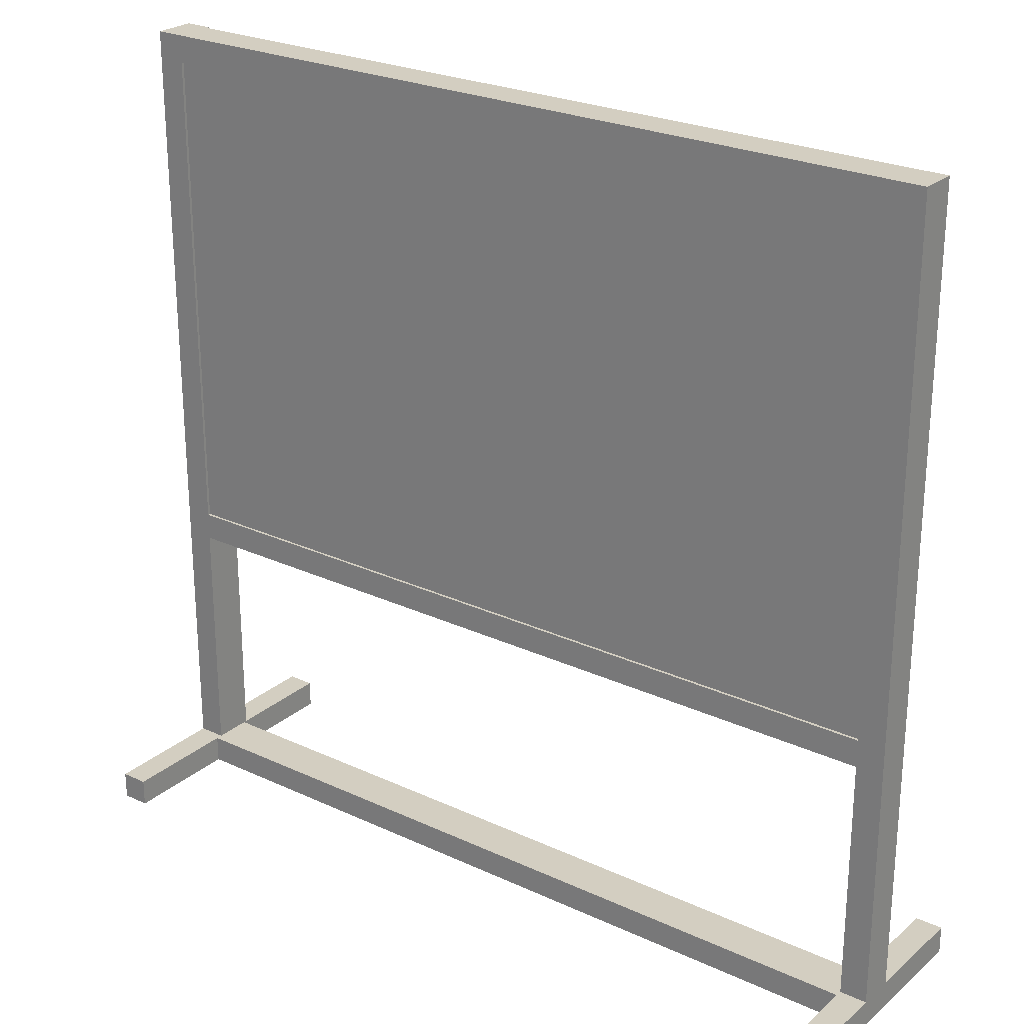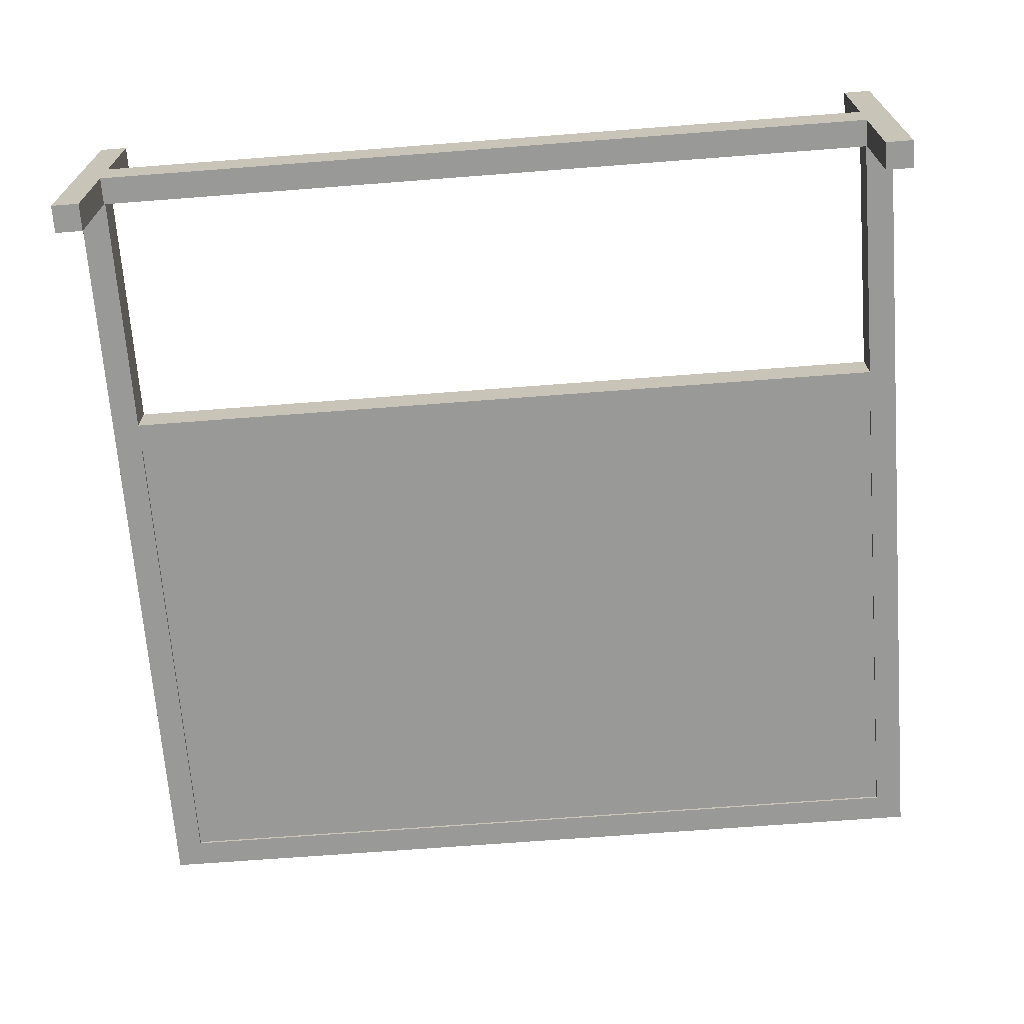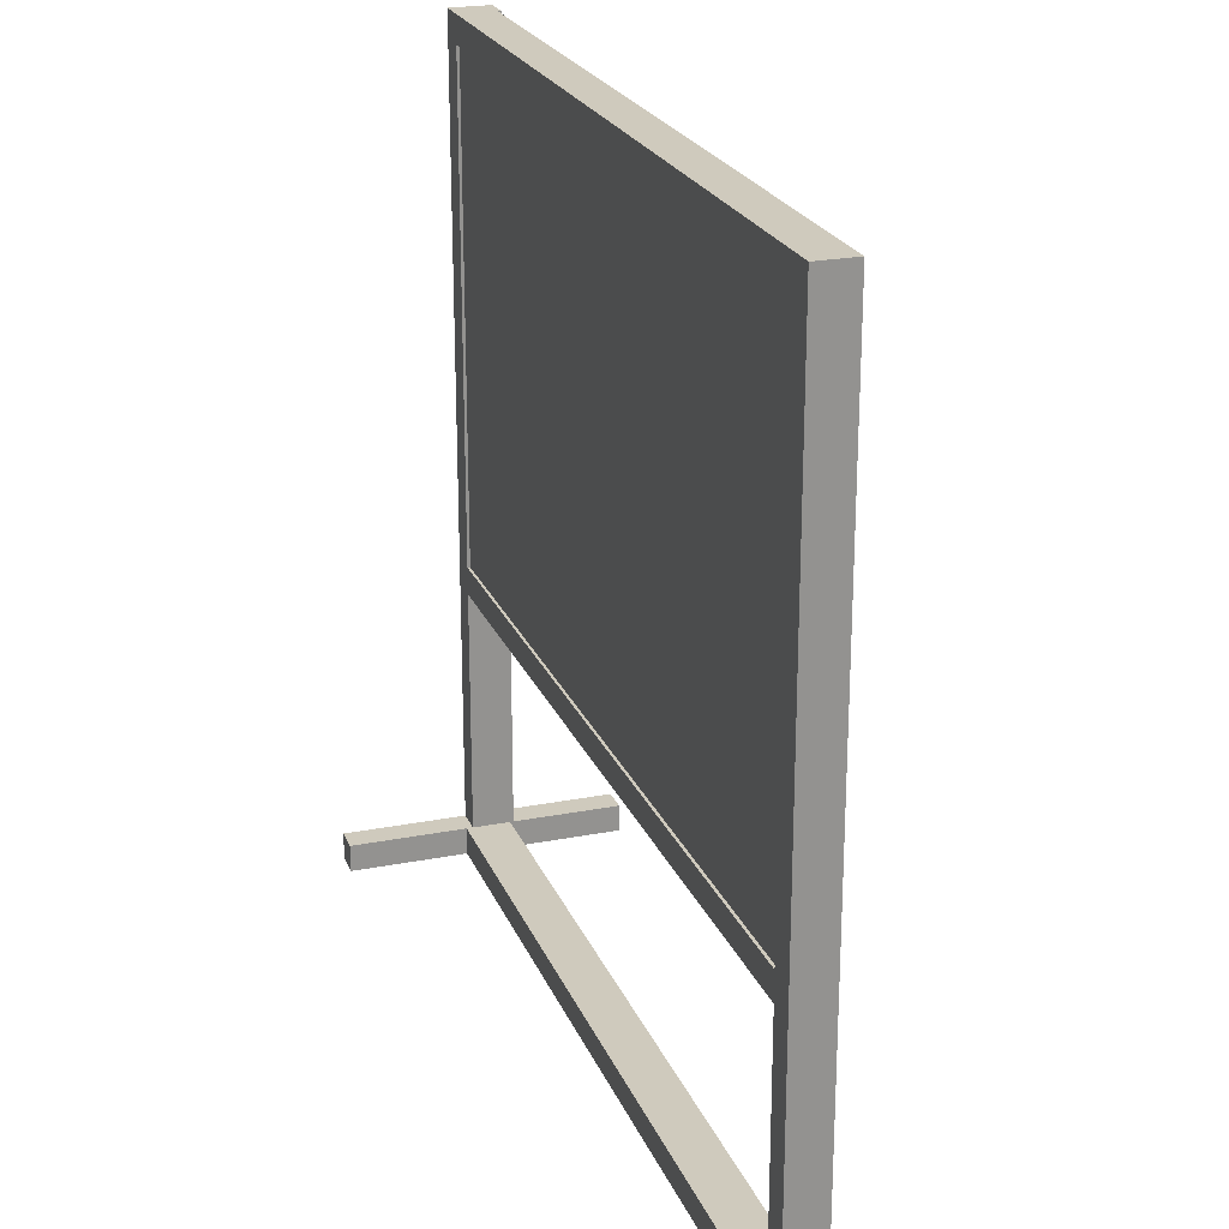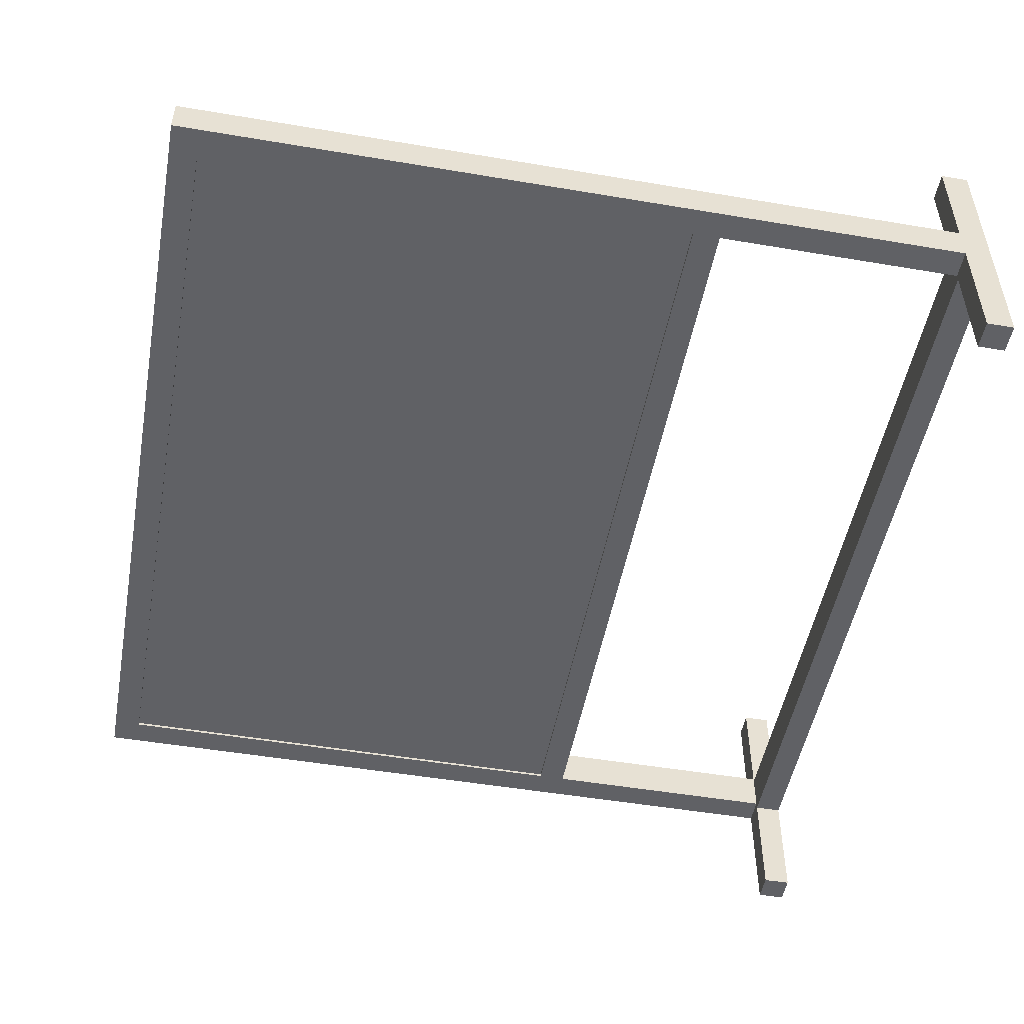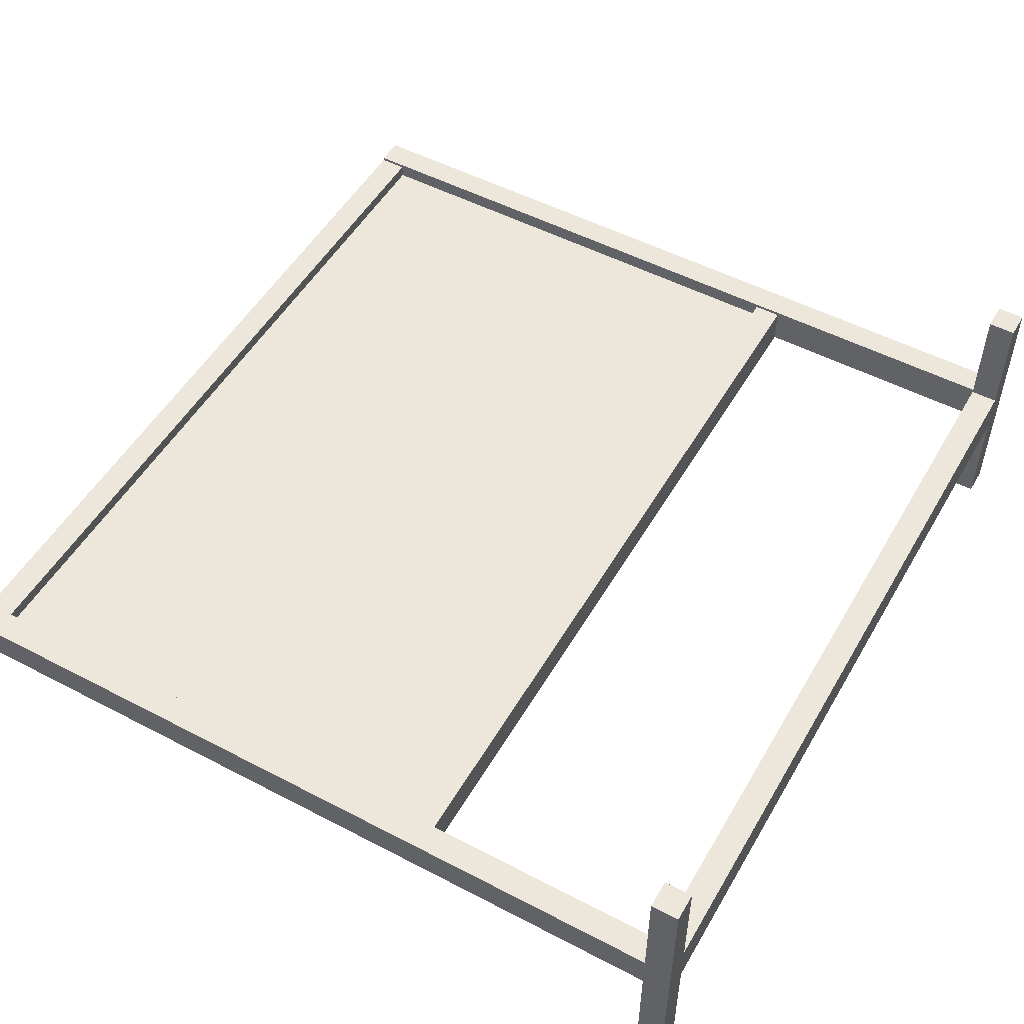
<metadata>
{"format":"obj","ext":"obj","renderer":"f3d","projection":"perspective","resolution":1024,"background":"white","views":[{"elev":25.1,"azim":-143.2,"up":"+Y"},{"elev":-68.8,"azim":4.4,"up":"+Z"},{"elev":22.9,"azim":-108.4,"up":"+Y"},{"elev":-50.4,"azim":-100.5,"up":"+Z"},{"elev":51.7,"azim":-60.5,"up":"+Z"}]}
</metadata>
<code>
v  -30.51 0 9.842
v  -30.51 1.968 9.842
v  -30.51 1.968 1.734
v  -30.51 0 -9.842
v  -30.51 1.968 -0.9843
v  -30.51 1.968 -9.842
v  -28.54 1.968 9.842
v  -28.54 1.968 1.734
v  -28.54 0 9.842
v  -28.54 0 -9.842
v  -28.54 1.968 -9.842
v  -28.54 1.968 -0
v  -28.54 1.968 -0.9843
v  -30.51 59.06 1.734
v  -30.51 59.06 -0.9843
v  -28.54 19.68 -0.9843
v  -28.54 21.65 -0.9843
v  -28.54 57.09 -0.9843
v  -28.54 59.06 -0.9843
v  28.54 59.06 -0.9843
v  28.54 57.09 -0.9843
v  -28.54 19.68 1.734
v  28.54 0 9.842
v  30.51 0 9.842
v  30.51 1.968 9.842
v  28.54 1.968 9.842
v  28.54 1.968 1.984
v  30.51 1.968 1.984
v  30.51 0 -9.842
v  30.51 1.968 -0.9843
v  30.51 1.968 -9.842
v  28.54 19.68 -0.9843
v  28.54 21.65 -0.9843
v  -28.54 21.65 -0.7874
v  28.54 21.65 -0.7874
v  -28.54 57.09 -0.7874
v  -28.54 57.09 1.734
v  -28.54 21.65 1.734
v  -28.54 21.65 0.7874
v  -28.54 57.09 0.7874
v  28.54 21.65 1.734
v  28.54 21.65 0.7874
v  -28.54 59.06 1.734
v  28.54 19.68 1.734
v  28.54 21.65 1.984
v  28.54 19.68 1.984
v  28.54 1.968 -9.842
v  28.54 1.968 -0.9843
v  28.54 59.06 1.734
v  28.54 59.06 1.984
v  30.51 59.06 1.984
v  30.51 59.06 -0.9843
v  28.54 57.09 1.984
v  28.54 57.09 0.7874
v  28.54 57.09 -0.7874
v  28.54 0 -9.842
v  28.54 57.09 1.734
g notice_board_001
f 1 2 3 4
f 4 3 5 6
f 3 2 7 8
f 1 9 7 2
f 10 4 6 11
f 7 9 10 8
f 12 8 10 13
f 13 10 11
f 6 5 13 11
f 3 14 15 5
f 13 5 15 16
f 17 16 15 18
f 18 15 19
f 20 21 18 19
f 22 8 12 16
f 16 12 13
f 23 24 25 26
f 27 26 25 28
f 25 24 29 28
f 30 28 29 31
f 32 16 17 33
f 17 34 35 33
f 36 34 17 18
f 37 38 39 40
f 39 38 41 42
f 3 8 22 14
f 14 22 38 37
f 14 37 43
f 22 44 41 38
f 45 46 44 41
f 47 48 30 31
f 1 4 10 9
f 43 37 40 19
f 19 40 36 18
f 43 19 20 49
f 50 49 20 51
f 51 20 52
f 28 51 52 30
f 28 27 46 51
f 51 46 45 53
f 51 53 50
f 48 27 28 30
f 48 30 52 32
f 33 32 52 21
f 21 52 20
f 5 3 8 13
f 13 8 12
f 14 15 19 43
f 46 27 48 44
f 44 48 32
f 36 40 54 55
f 56 29 31 47
f 26 23 56 27
f 48 27 56 47
f 23 56 29 24
f 41 44 32 42
f 35 42 32 33
f 54 42 35 55
f 38 22 16 39
f 34 39 16 17
f 40 39 34 36
f 22 16 32 44
f 55 35 33 21
f 18 36 55 21
f 53 45 41 57
f 57 41 42 54
f 40 37 57 54
f 57 37 43 49
f 50 53 57 49
f 35 34 36 55
f 39 42 54 40
v  -28.54 0 1.734
v  -28.54 1.968 1.734
v  -28.54 1.968 -1.451
v  -28.54 0 -1.451
v  30.14 1.968 1.734
v  30.14 0 1.734
v  30.14 0 -1.451
v  30.14 1.968 -1.451
g Layer0_001
f 58 59 60 61
f 62 63 64 65
f 58 61 64 63
f 58 63 62 59
f 60 59 62 65
f 64 61 60 65

</code>
